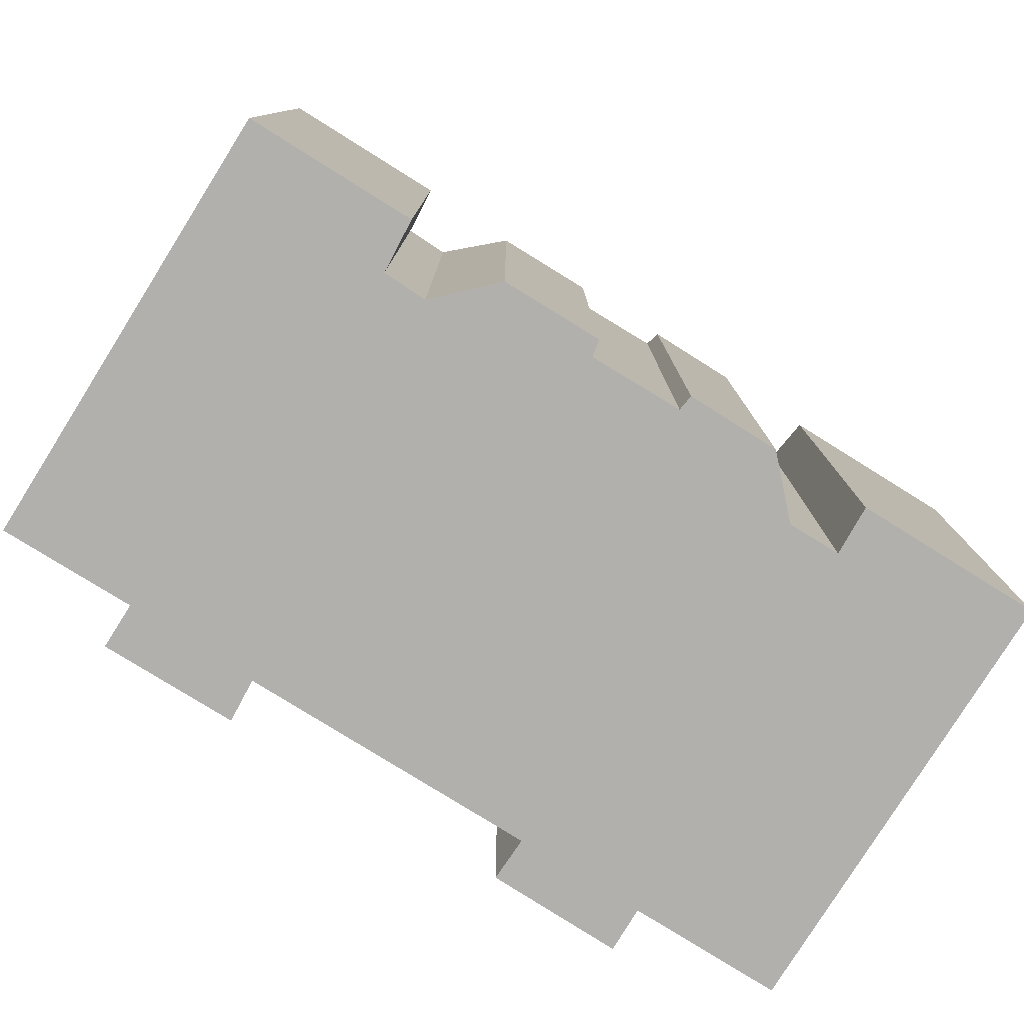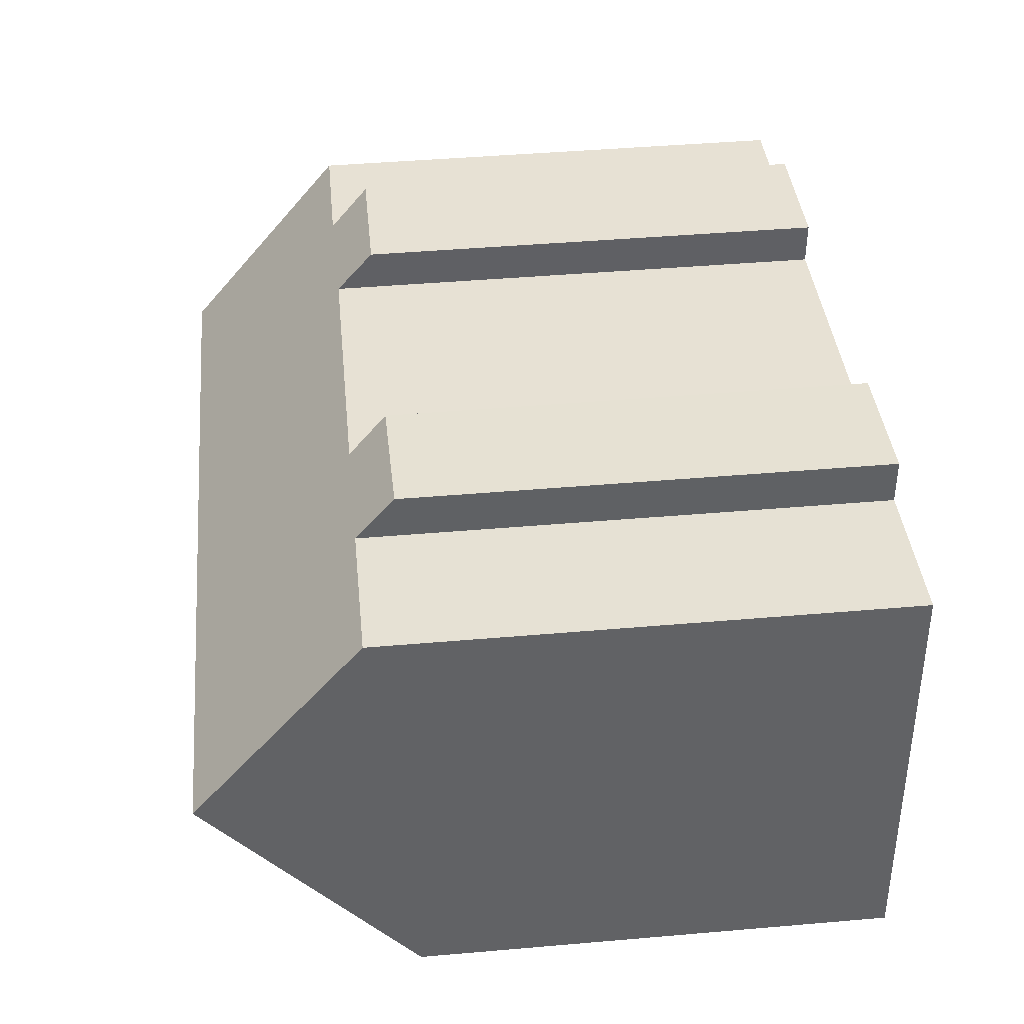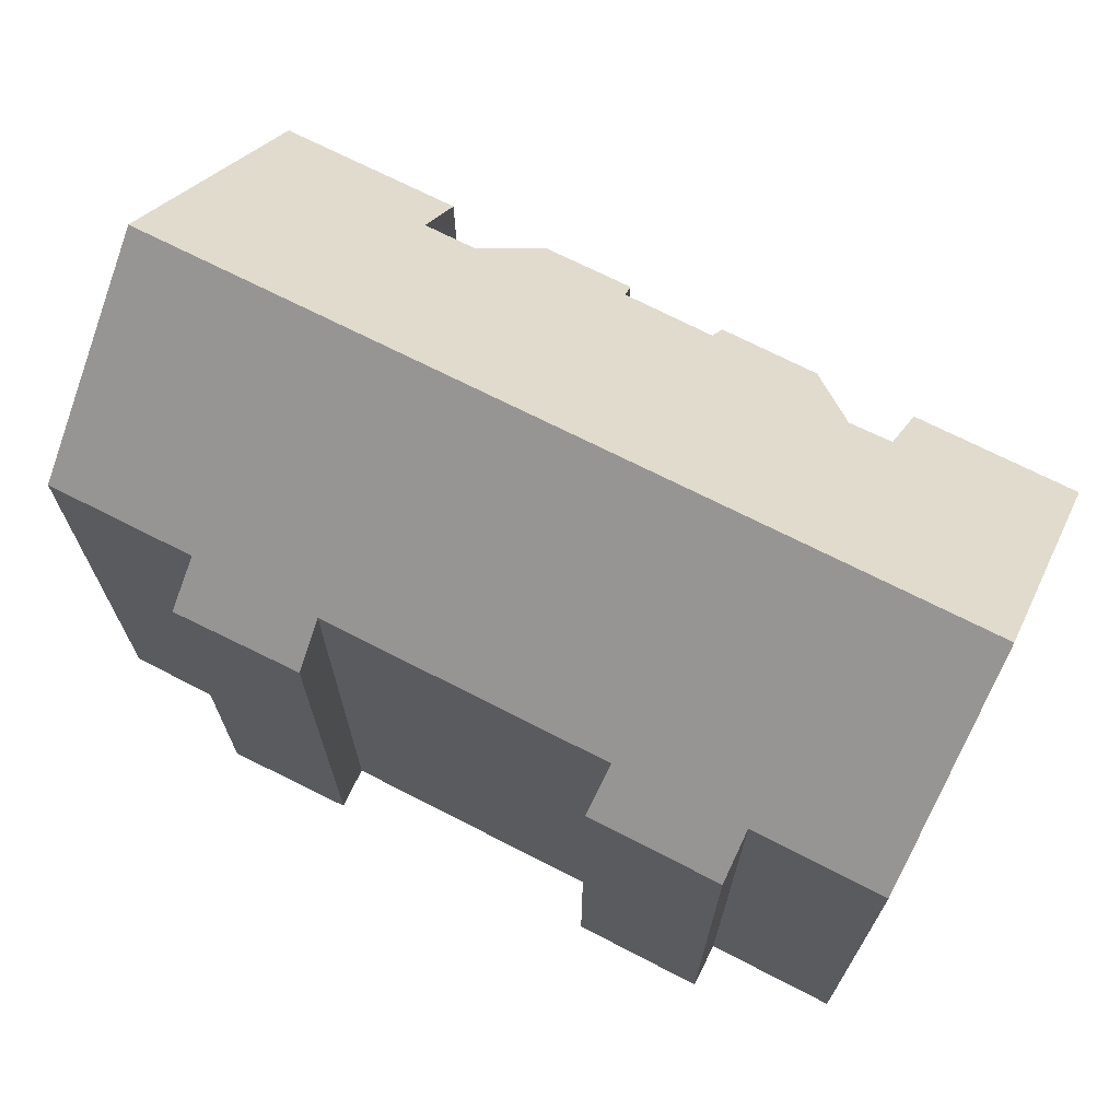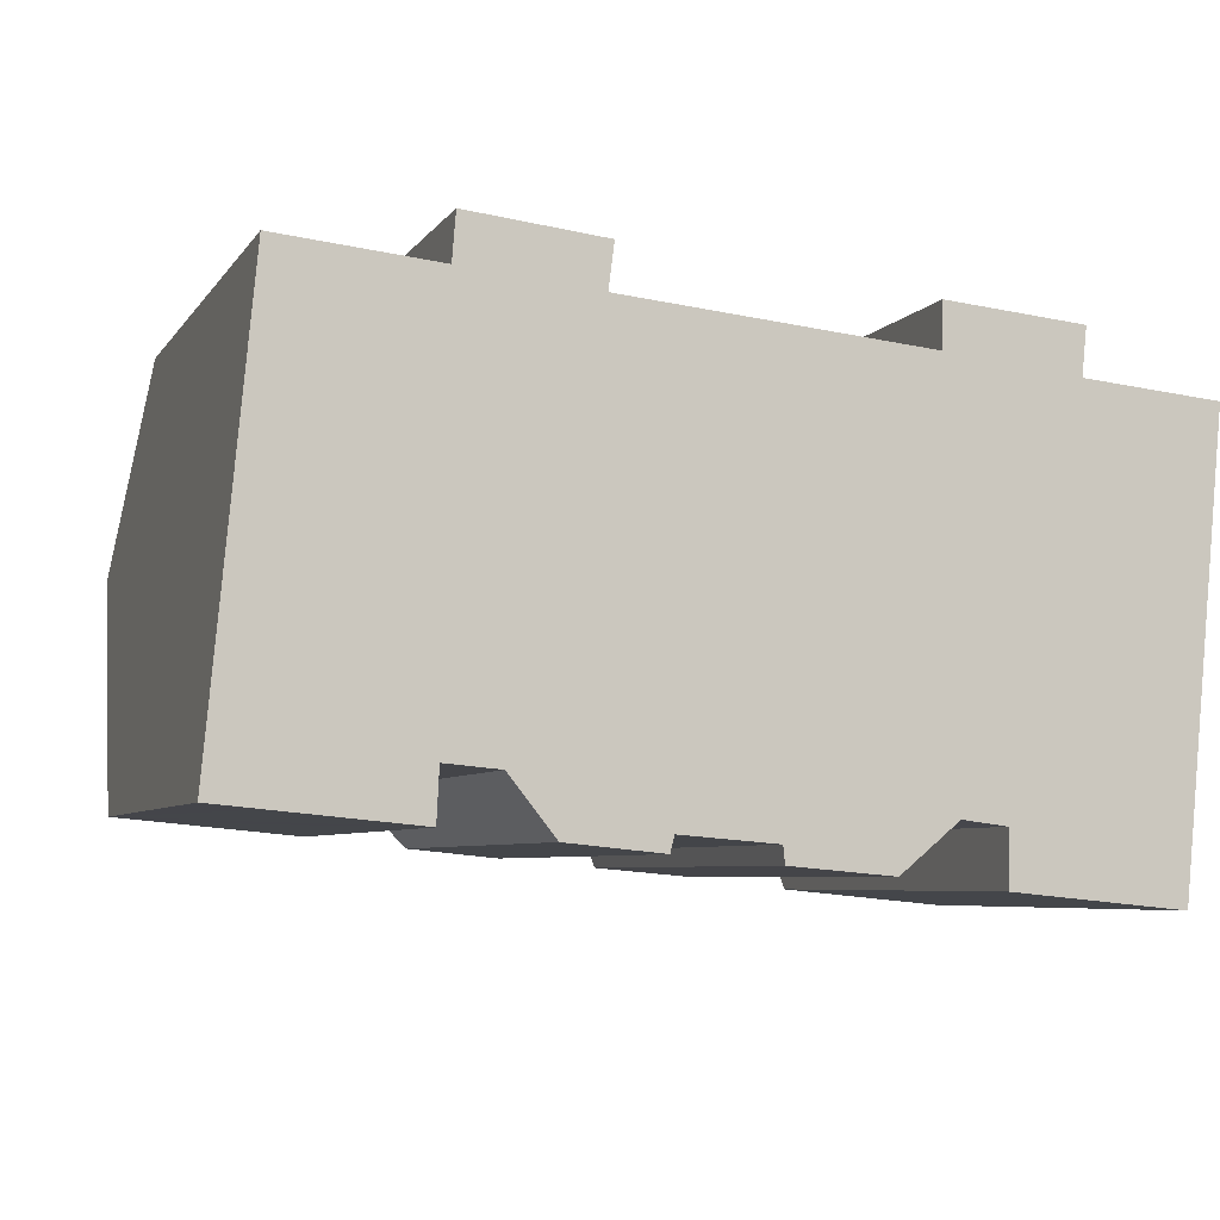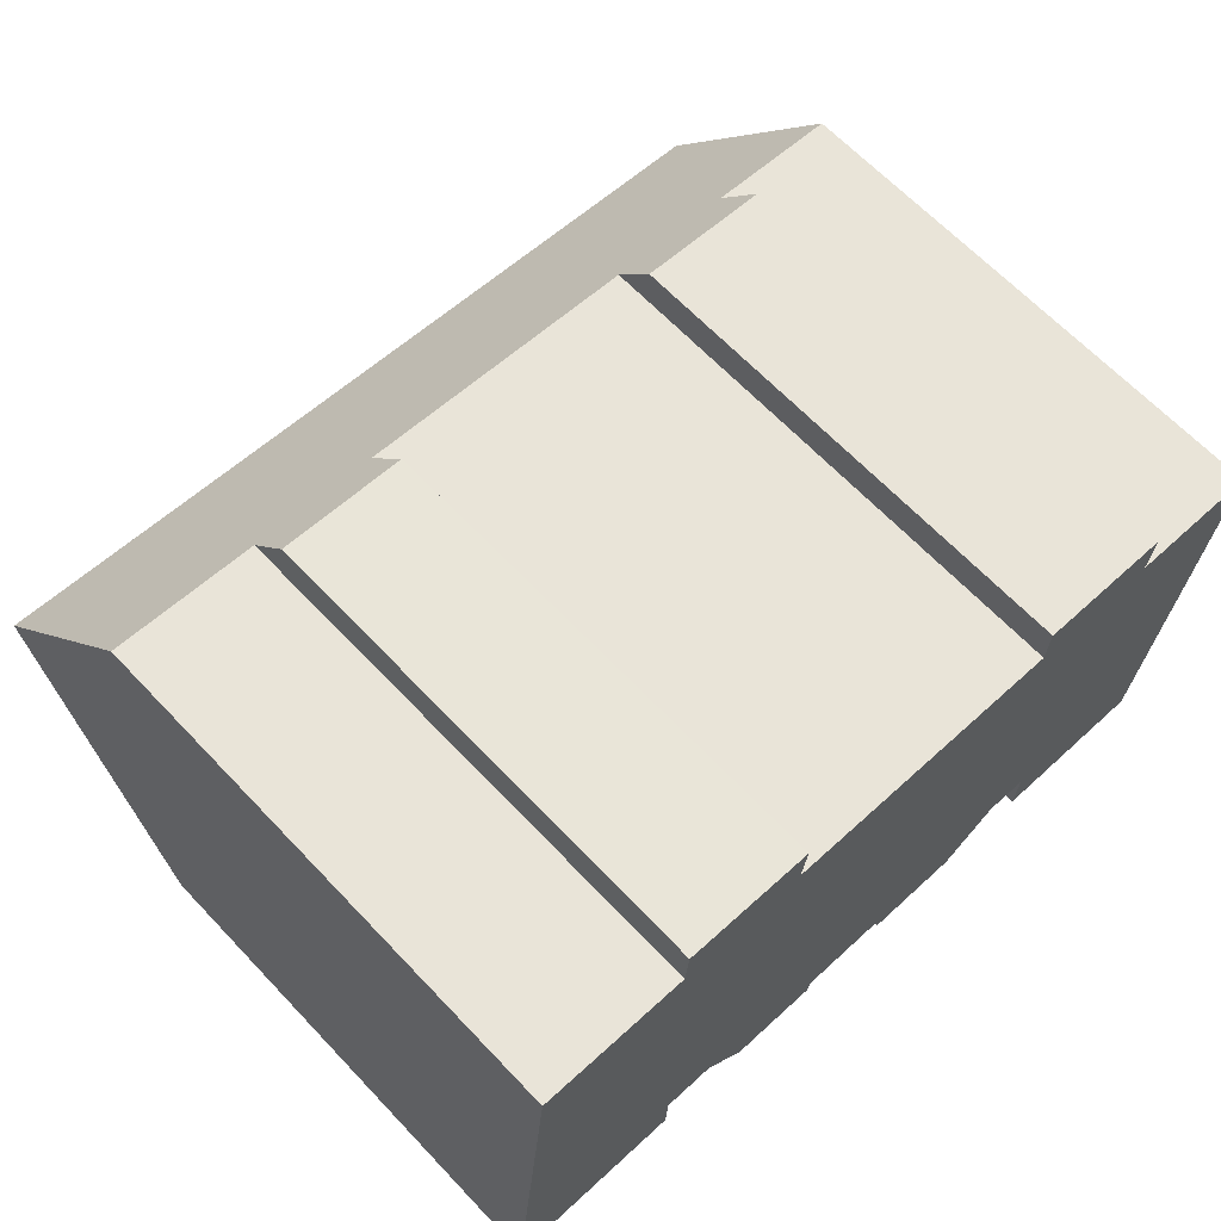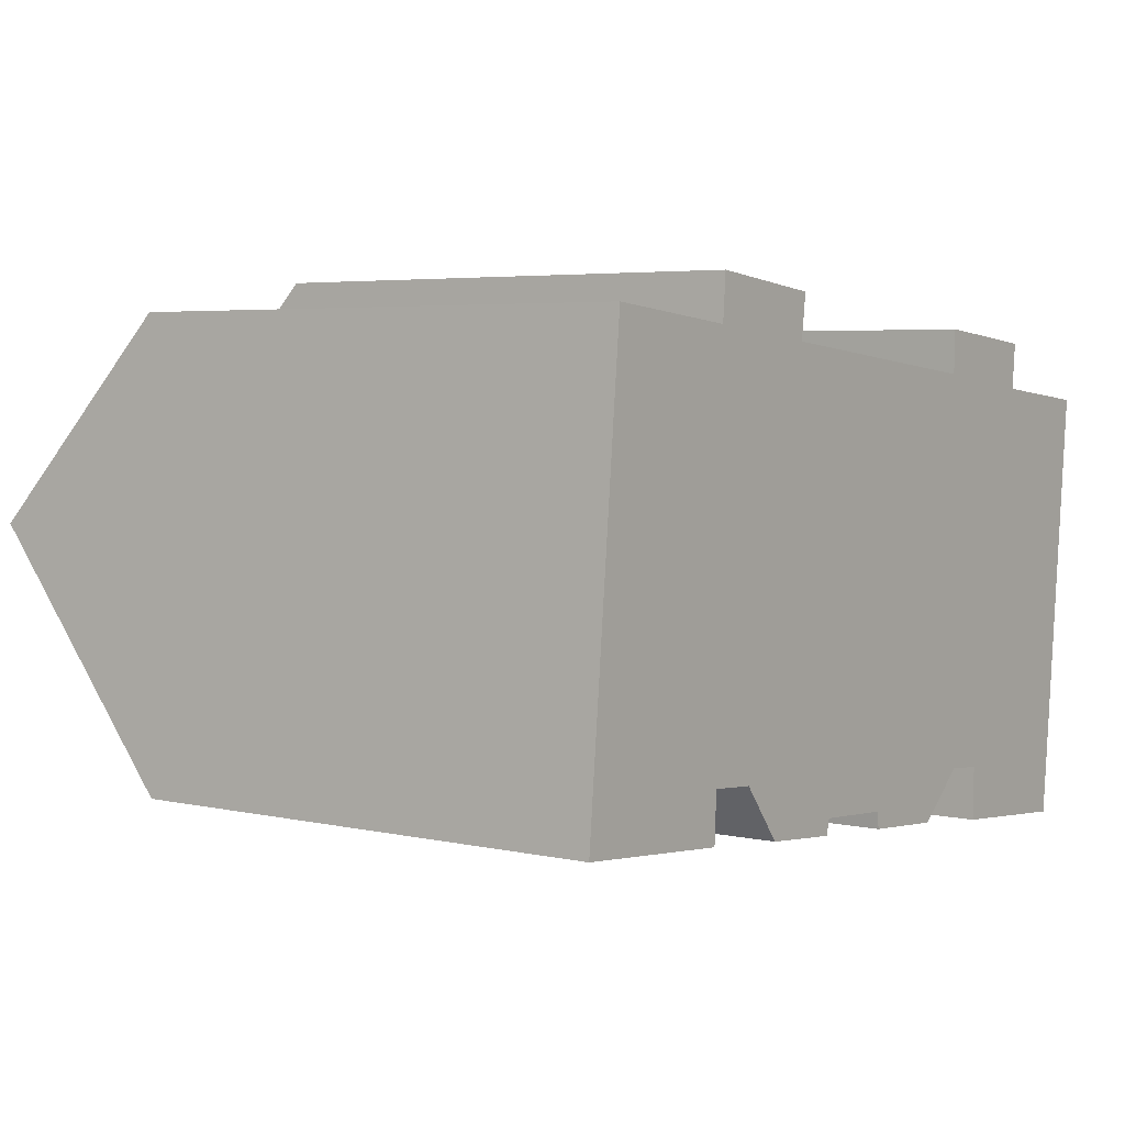
<metadata>
{"format":"obj","ext":"obj","renderer":"f3d","projection":"perspective","resolution":1024,"background":"white","views":[{"elev":-78.8,"azim":153.5,"up":"+Y"},{"elev":45.2,"azim":-95.7,"up":"+Z"},{"elev":69.9,"azim":32.7,"up":"+Y"},{"elev":-5.9,"azim":-18.7,"up":"+Z"},{"elev":65.5,"azim":-43.5,"up":"+Z"},{"elev":4.4,"azim":-54.0,"up":"+Z"}]}
</metadata>
<code>
v  3.104 12.82 -0.293
v  4.922 13.96 0.85
v  4.856 12.83 -0.459
v  0.598 18.34 6.362
v  22.86 18.34 4.192
v  0 12.82 7.848e-16
v  1.348 12.82 -0.127
v  6.303 13.97 0.726
v  7.479 12.8 -0.747
v  10.01 13.16 -0.574
v  9.906 12.8 -0.988
v  12.46 13.2 -0.774
v  12.5 12.81 -1.223
v  16.65 14.03 -0.218
v  15.14 12.83 -1.457
v  17.8 14 -0.365
v  17.77 12.78 -1.78
v  22.22 12.78 -2.21
v  8.689 12.79 12.03
v  5.103 13.79 11.21
v  5.198 12.75 12.41
v  8.541 13.8 10.87
v  19.95 12.77 10.95
v  16.33 13.79 10.12
v  16.37 12.78 11.28
v  1.09 13.79 11.6
v  19.82 13.83 9.733
v  23.37 13.81 9.403
v  4.856 2.811e-17 -0.459
v  1.348 7.777e-18 -0.127
v  0 0 0
v  3.104 1.794e-17 -0.293
v  22.22 1.353e-16 -2.21
v  17.77 1.09e-16 -1.78
v  16.65 1.335e-17 -0.218
v  17.8 2.235e-17 -0.365
v  15.14 8.922e-17 -1.457
v  12.5 7.489e-17 -1.223
v  12.46 4.739e-17 -0.774
v  10.01 3.515e-17 -0.574
v  7.479 4.574e-17 -0.747
v  9.906 6.05e-17 -0.988
v  6.303 -4.445e-17 0.726
v  4.922 -5.205e-17 0.85
v  1.09 -7.105e-16 11.6
v  0.598 -3.896e-16 6.362
v  5.103 -6.864e-16 11.21
v  5.198 -7.597e-16 12.41
v  16.33 -6.199e-16 10.12
v  16.37 -6.909e-16 11.28
v  8.689 -7.364e-16 12.03
v  8.541 -6.657e-16 10.87
v  19.95 -6.706e-16 10.95
v  19.82 -5.96e-16 9.733
v  23.37 -5.758e-16 9.403
v  22.86 -2.567e-16 4.192
g defaultobject
f 1 2 3
f 4 5 6
f 2 6 5
f 7 6 2
f 1 7 2
f 8 2 5
f 9 8 5
f 10 9 5
f 11 9 10
f 12 10 5
f 13 12 5
f 14 13 5
f 15 13 14
f 16 14 5
f 17 16 5
f 18 17 5
f 19 20 21
f 20 19 22
f 23 24 25
f 20 4 26
f 4 20 5
f 5 20 22
f 5 22 24
f 5 24 27
f 27 24 23
f 5 27 28
f 29 1 3
f 1 29 7
f 7 29 6
f 6 29 30
f 6 30 31
f 30 29 32
f 33 17 18
f 17 33 34
f 16 35 14
f 35 16 36
f 35 15 14
f 15 35 37
f 37 13 15
f 13 37 38
f 39 10 12
f 10 39 40
f 11 41 9
f 41 11 42
f 43 2 8
f 2 43 44
f 6 26 4
f 26 6 31
f 26 31 45
f 45 31 46
f 47 21 20
f 21 47 48
f 49 25 24
f 25 49 50
f 17 36 16
f 36 17 34
f 13 39 12
f 39 13 38
f 26 47 20
f 47 26 45
f 21 51 19
f 51 21 48
f 52 24 22
f 24 52 49
f 50 23 25
f 23 50 53
f 54 28 27
f 28 54 55
f 19 52 22
f 52 19 51
f 23 54 27
f 54 23 53
f 28 18 5
f 18 28 55
f 18 55 33
f 33 55 56
f 40 11 10
f 11 40 42
f 44 3 2
f 3 44 29
f 9 43 8
f 43 9 41
f 33 36 34
f 55 54 56
f 36 52 35
f 52 36 49
f 49 36 33
f 49 33 56
f 49 56 50
f 50 56 54
f 50 54 53
f 37 39 38
f 39 37 47
f 47 37 48
f 48 37 35
f 48 35 52
f 48 52 51
f 30 46 31
f 46 30 32
f 46 32 29
f 46 29 44
f 46 44 45
f 45 44 43
f 45 43 41
f 45 41 42
f 45 42 40
f 45 40 39
f 45 39 47

</code>
